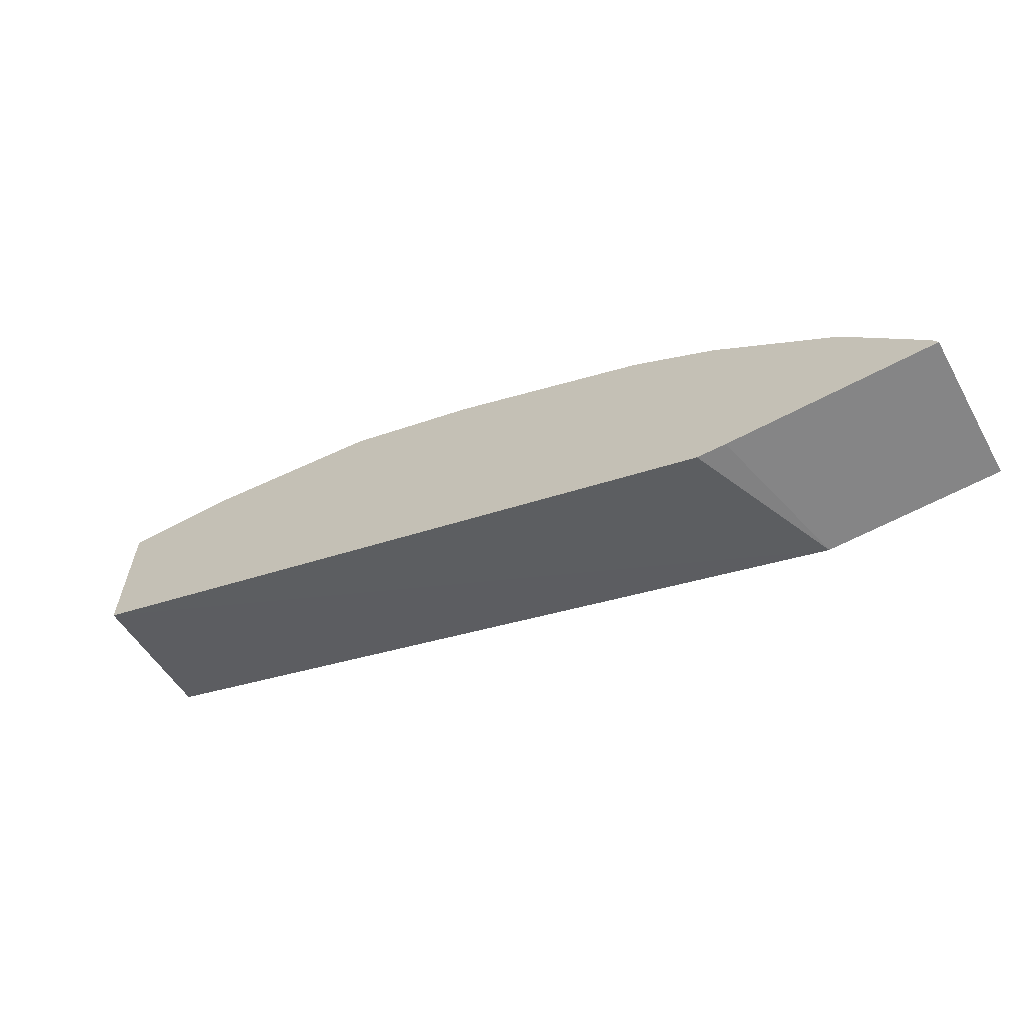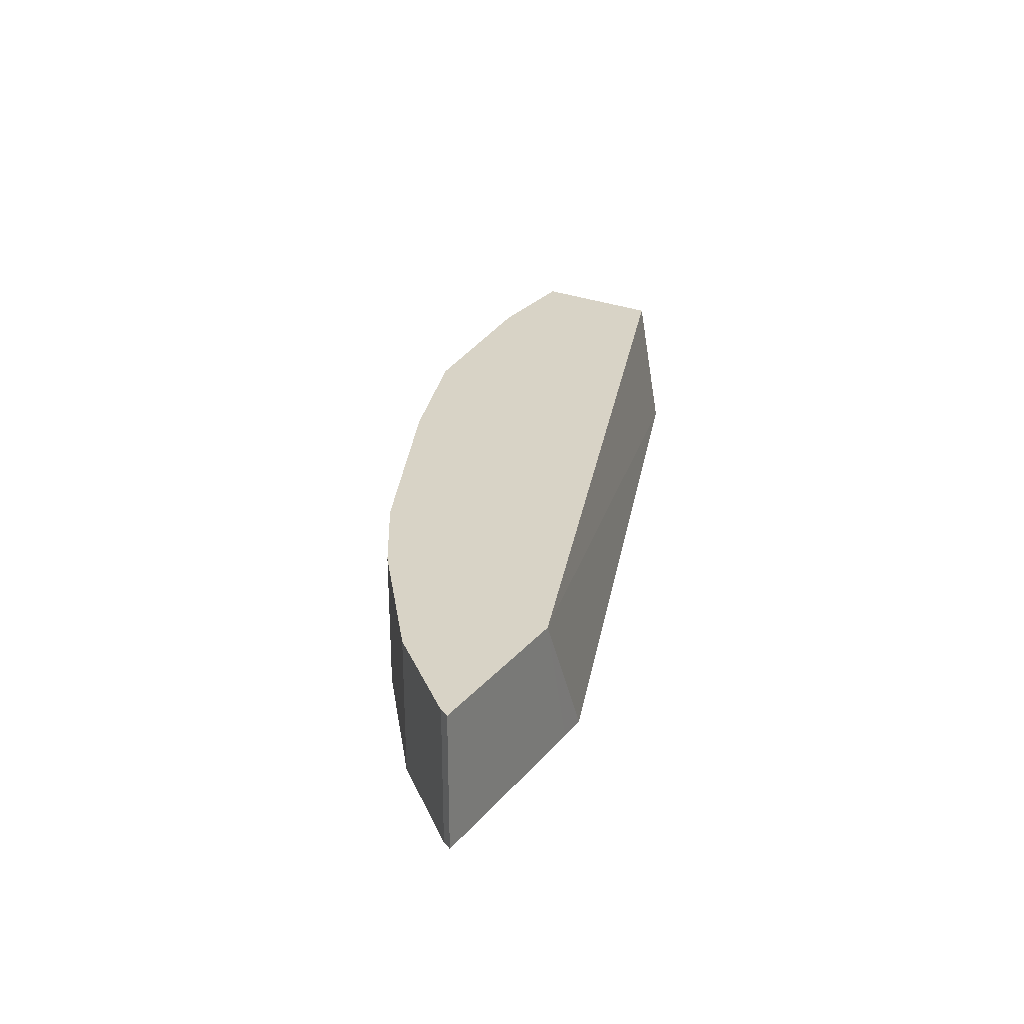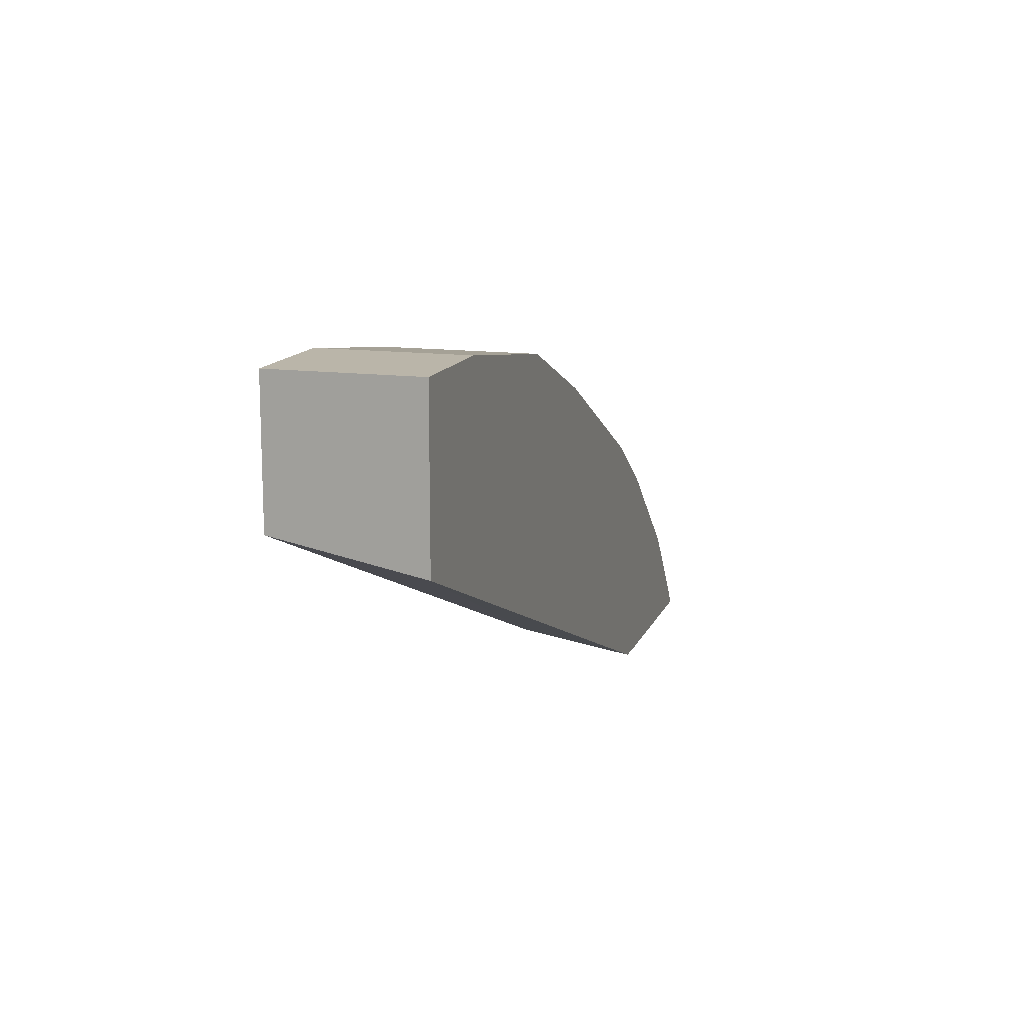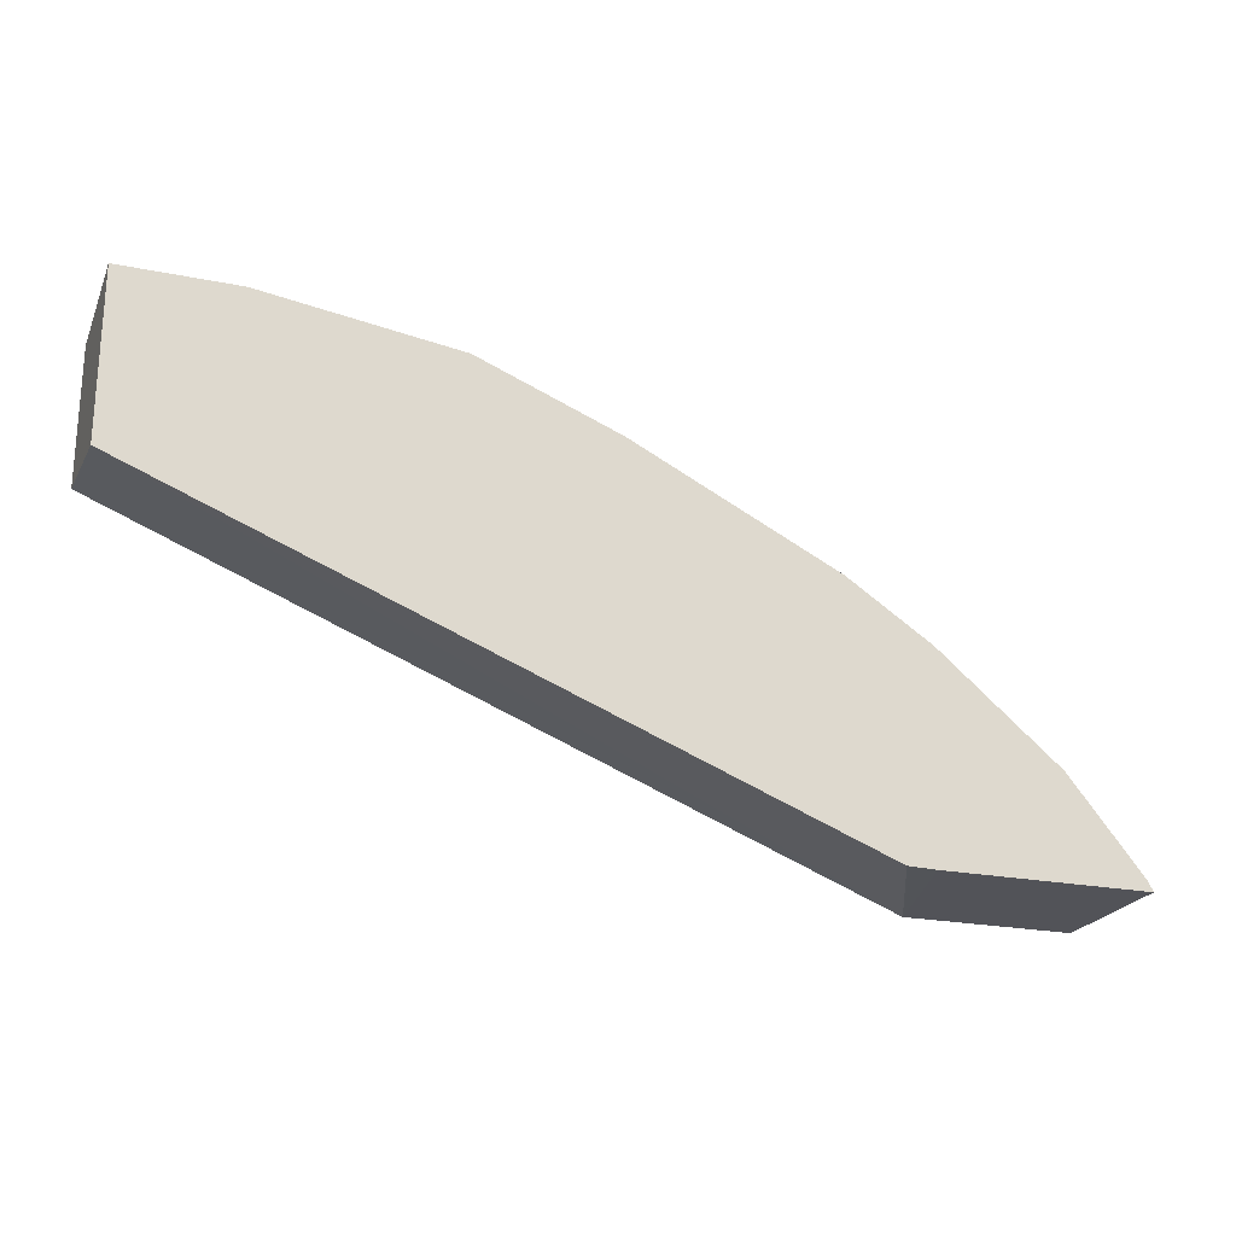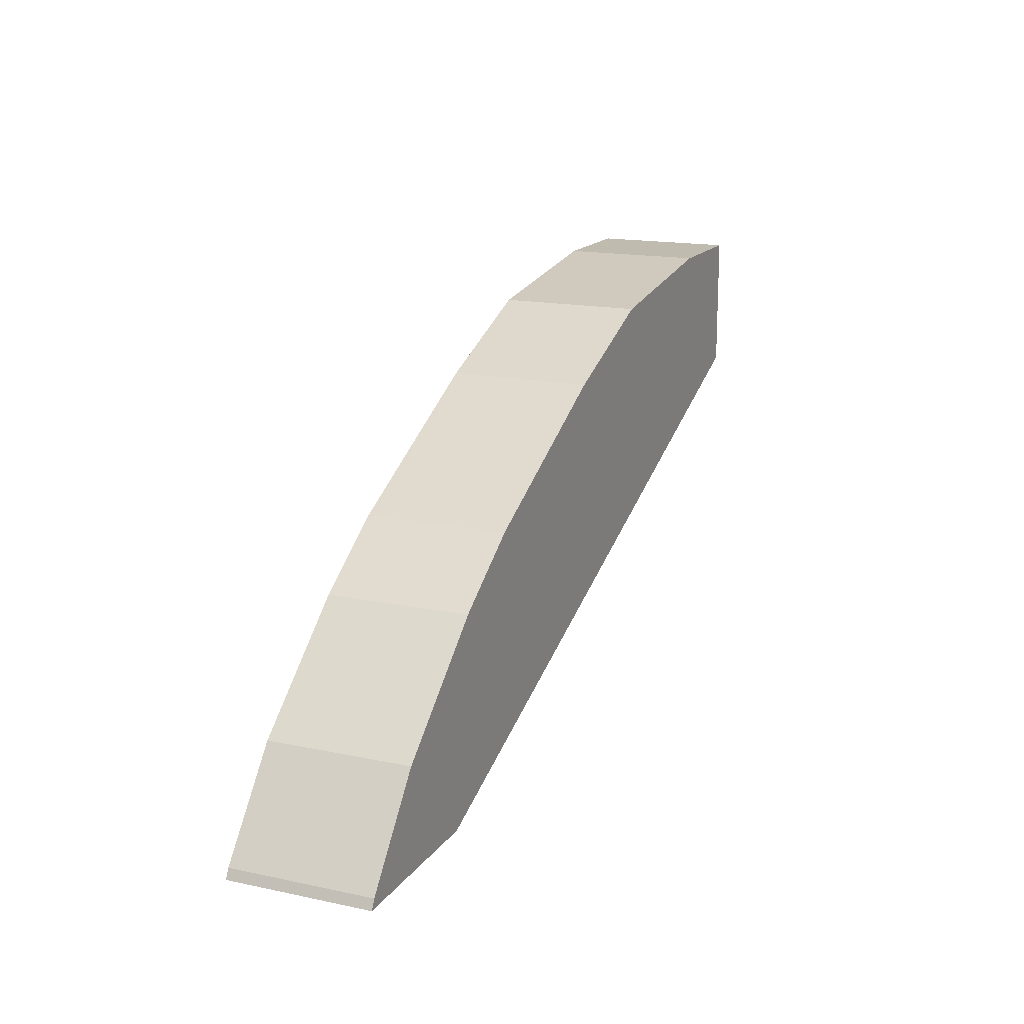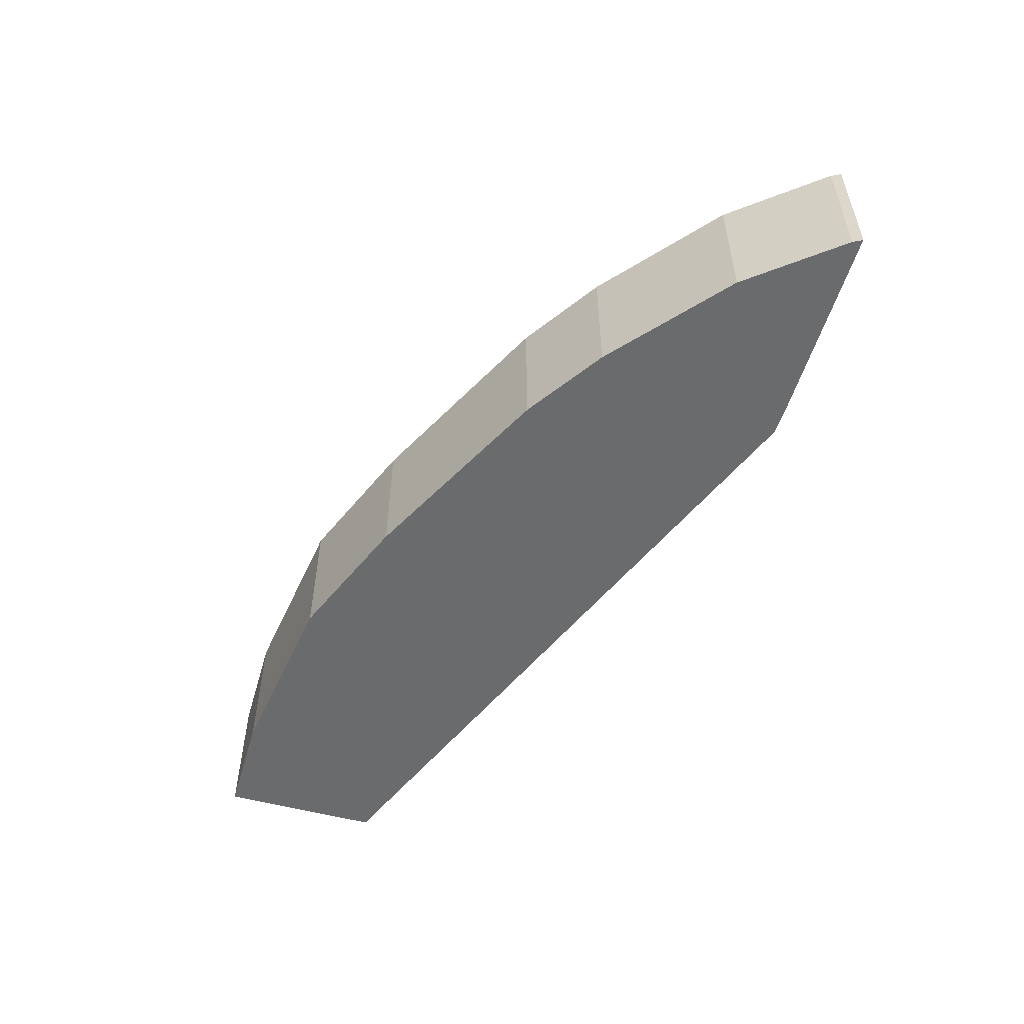
<metadata>
{"format":"obj","ext":"obj","renderer":"f3d","projection":"perspective","resolution":1024,"background":"white","views":[{"elev":-61.9,"azim":28.7,"up":"+Z"},{"elev":27.9,"azim":121.7,"up":"+Y"},{"elev":13.6,"azim":-73.2,"up":"+Z"},{"elev":-22.6,"azim":-19.2,"up":"+Z"},{"elev":16.2,"azim":113.5,"up":"+Z"},{"elev":-53.2,"azim":73.8,"up":"+Y"}]}
</metadata>
<code>
v 0.7094 0.004765 0.6349
v 0.7057 0.004765 0.6422
v 0.7094 -0.1058 0.6349
v 0.5793 0.004765 0.6349
v 0.7057 -0.1058 0.6422
v 0.6492 0.004765 0.7128
v 0.5511 -0.1058 0.6349
v 0.5293 -0.1058 0.6356
v -0.002589 -0.1058 0.847
v -0.002589 0.004765 0.868
v 0.6492 -0.1058 0.7128
v 0.5575 0.004765 0.7904
v -0.002589 -0.1058 0.9739
v -0.002589 0.004765 0.9739
v 0.5575 -0.1058 0.7904
v 0.4939 0.004765 0.8327
v 0.08473 -0.1058 0.9739
v 0.08473 0.004765 0.9739
v 0.4939 -0.1058 0.8327
v 0.4799 0.004765 0.8398
v 0.2329 -0.1058 0.9527
v 0.2329 0.004765 0.9527
v 0.4799 -0.1058 0.8398
v 0.342 0.004765 0.9088
v 0.3387 -0.1058 0.9103
v 0.3387 0.004765 0.9103
v 0.3529 -0.1058 0.9033
f 3 9 8
f 9 14 10
f 9 13 14
f 6 15 11
f 6 12 15
f 3 8 7
f 4 8 9
f 4 7 8
f 12 16 19
f 4 9 10
f 12 19 15
f 21 26 22
f 13 18 14
f 16 20 23
f 16 23 19
f 17 21 22
f 17 22 18
f 20 24 23
f 21 25 26
f 23 24 27
f 24 26 25
f 24 25 27
f 13 17 18
f 3 17 13
f 3 13 9
f 3 25 21
f 3 21 17
f 1 5 3
f 1 3 7
f 1 7 4
f 1 4 10
f 1 10 14
f 1 14 18
f 1 18 22
f 1 22 26
f 1 26 24
f 1 24 20
f 1 2 5
f 1 16 12
f 1 20 16
f 3 23 27
f 3 19 23
f 3 15 19
f 3 11 15
f 3 27 25
f 2 11 5
f 2 6 11
f 1 6 2
f 1 12 6
f 3 5 11

</code>
